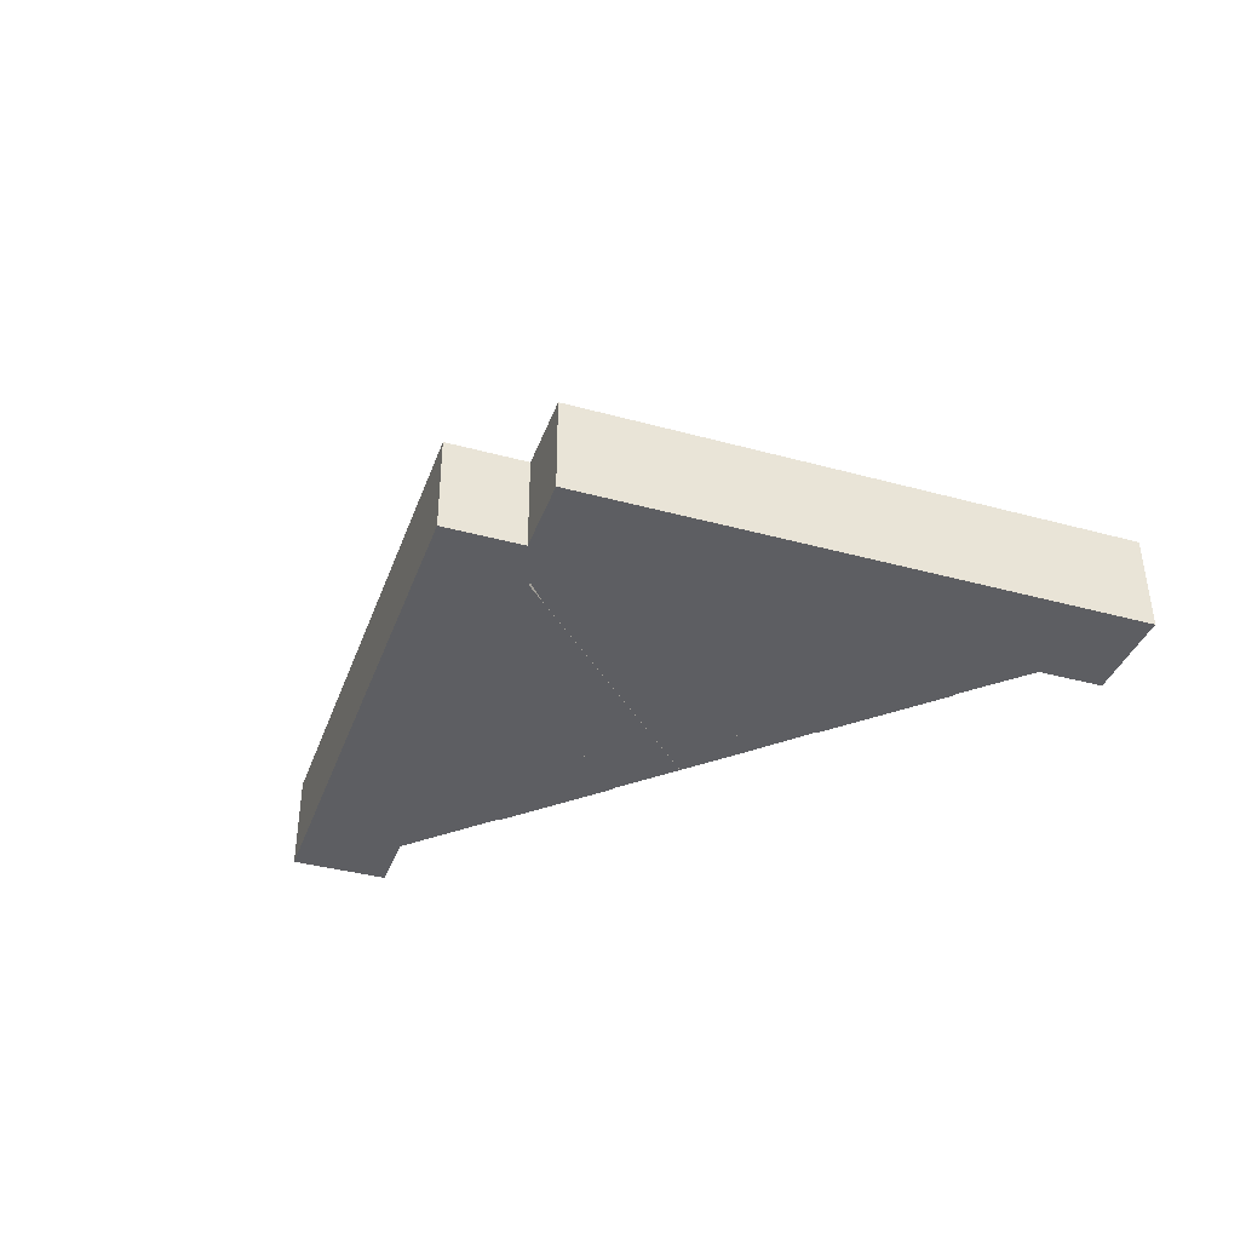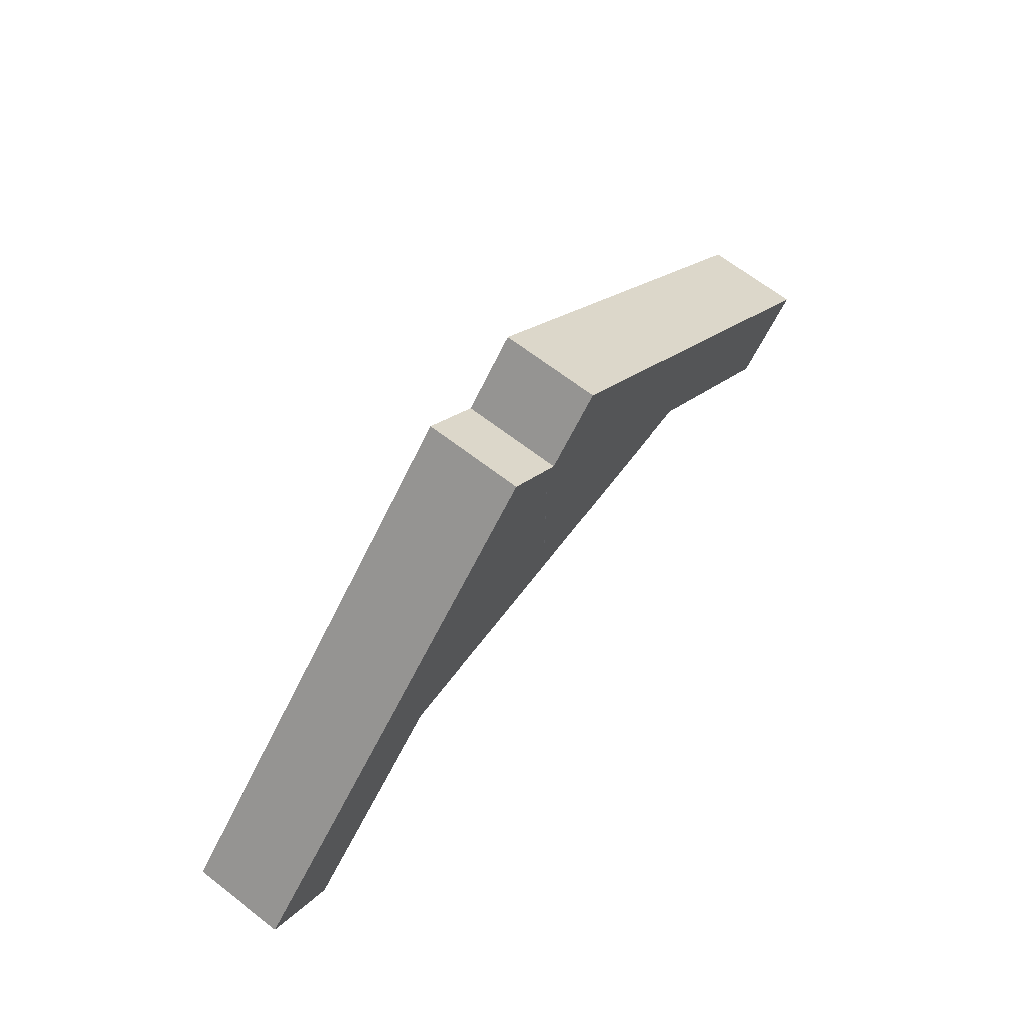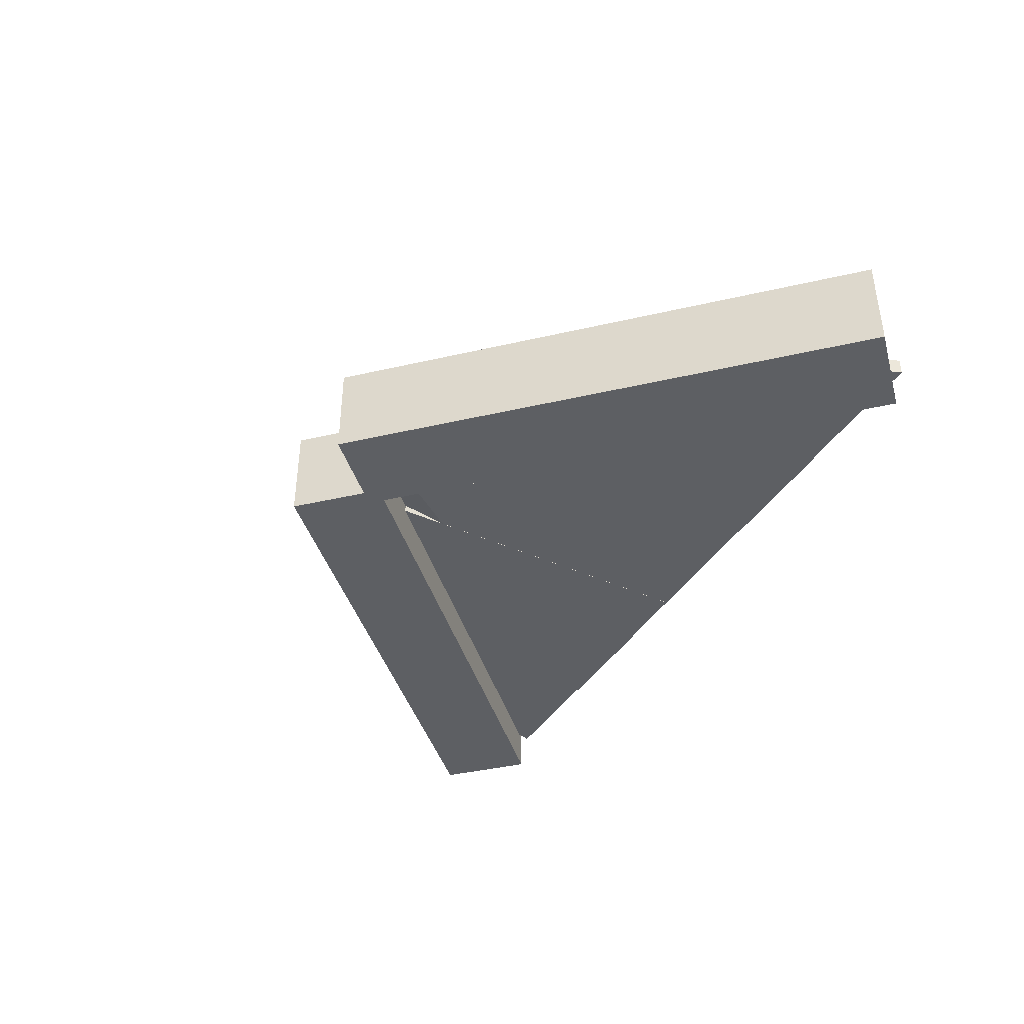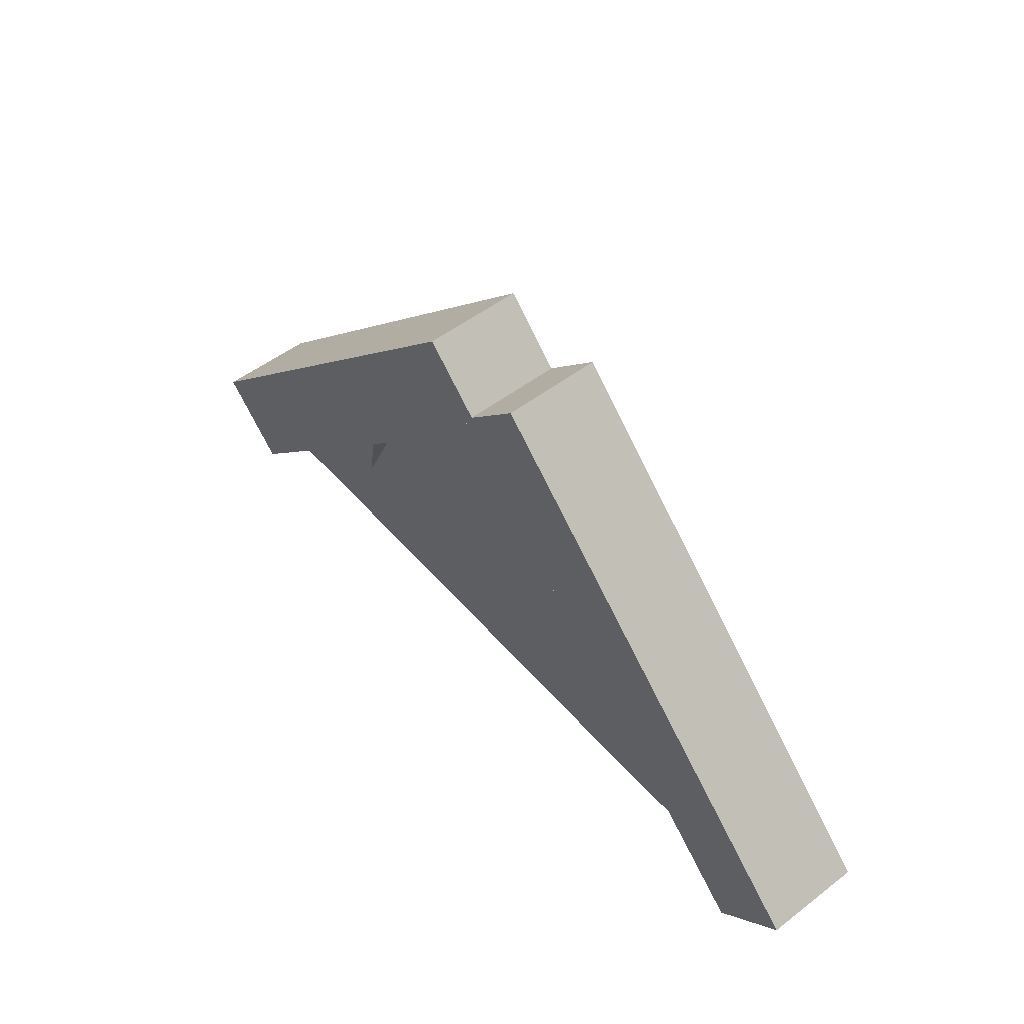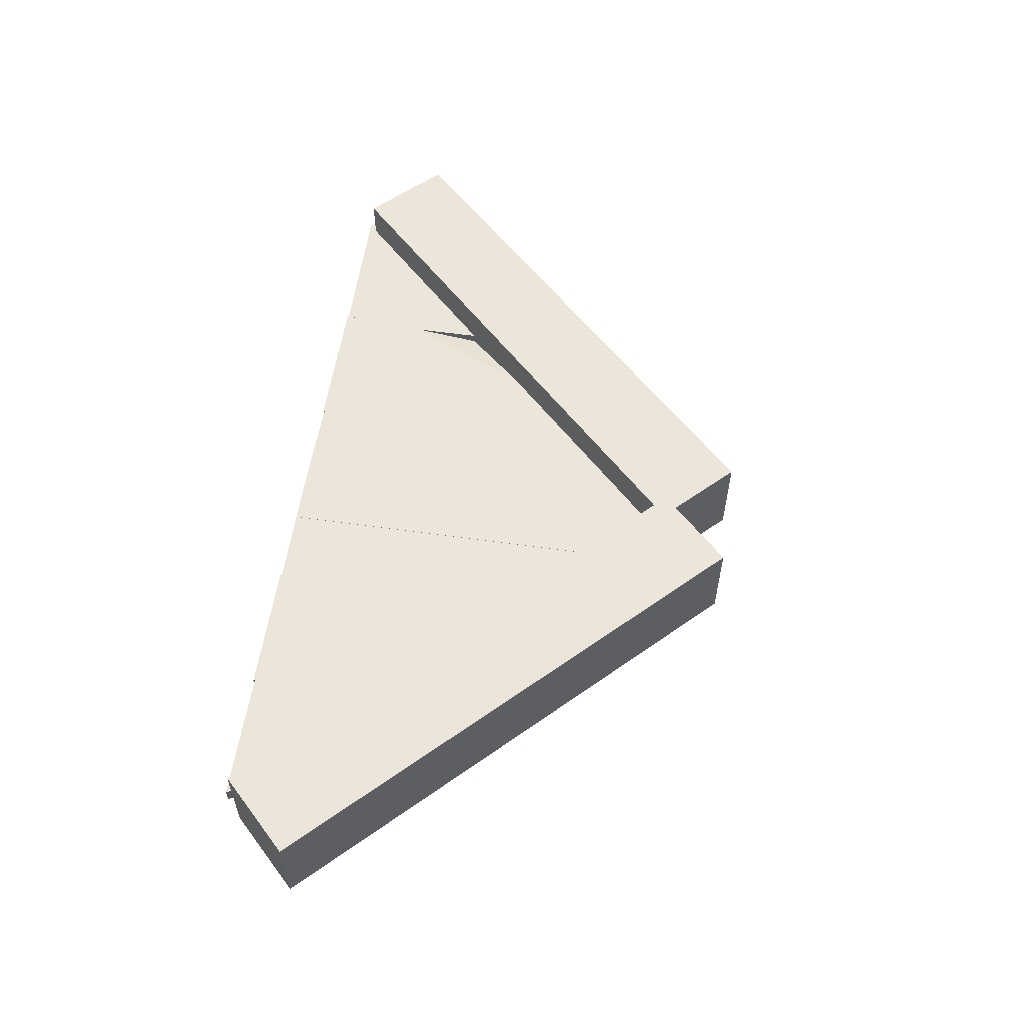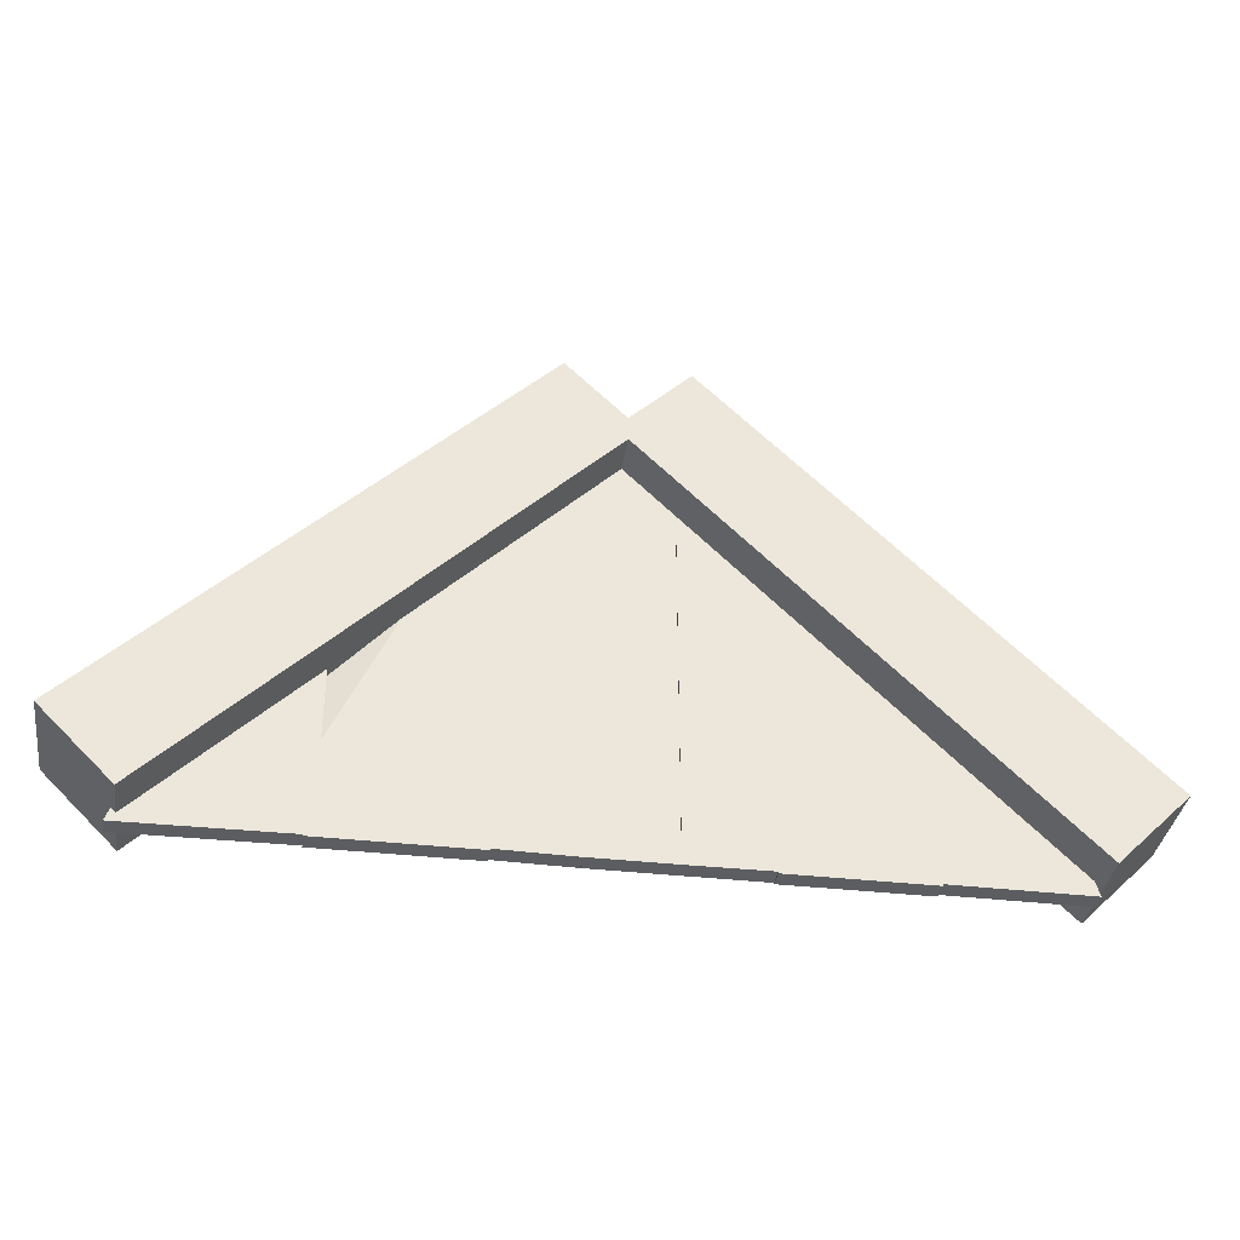
<metadata>
{"format":"obj","ext":"obj","renderer":"f3d","projection":"perspective","resolution":1024,"background":"white","views":[{"elev":-38.5,"azim":-154.1,"up":"+Z"},{"elev":67.5,"azim":-52.4,"up":"+Y"},{"elev":-40.4,"azim":-119.1,"up":"+Z"},{"elev":51.9,"azim":50.4,"up":"+Y"},{"elev":56.6,"azim":98.4,"up":"+Z"},{"elev":-36.4,"azim":-8.5,"up":"+Y"}]}
</metadata>
<code>
o Cube
v -8.151 2.774 1
v -9.565 4.189 1
v -8.151 2.774 -1
v -9.565 4.189 -1
v 0.0691 10.99 1
v -1.345 12.41 1
v 0.0691 10.99 -1
v -1.345 12.41 -1
f 2 3 1
f 4 7 3
f 8 5 7
f 6 1 5
f 7 1 3
f 4 6 8
f 2 4 3
f 4 8 7
f 8 6 5
f 6 2 1
f 7 5 1
f 4 2 6
o Cube.001
v -0.4223 10.99 1
v 0.9919 12.41 1
v -0.4223 10.99 -1
v 0.9919 12.41 -1
v 7.798 2.774 1
v 9.212 4.189 1
v 7.798 2.774 -1
v 9.212 4.189 -1
f 10 11 9
f 12 15 11
f 16 13 15
f 14 9 13
f 15 9 11
f 12 14 16
f 10 12 11
f 12 16 15
f 16 14 13
f 14 10 9
f 15 13 9
f 12 10 14
o Cube.002
v -0.7622 2.621 -0.1744
v -0.7622 8.801 -0.1744
v -0.7622 2.621 0.1744
v -0.7622 11.07 0.1744
v -2.336 2.647 -0.1744
v -2.336 8.801 -0.1744
v -2.336 2.647 0.1744
v -2.336 11.07 0.1744
v 0.7957 2.621 -0.1744
v 0.7957 8.801 -0.1744
v 0.7957 2.621 0.1744
v 0.7957 11.07 0.1744
v -0.7957 2.621 -0.1744
v -0.7957 11.07 -0.1744
v -0.7957 2.621 0.1744
v -0.7957 11.07 0.1744
v -5.087 2.647 -0.1744
v -5.087 6.92 -0.1744
v -5.087 2.647 0.1744
v -5.087 6.92 0.1744
v -8.331 2.621 -0.1744
v -6.661 6.92 -0.1744
v -8.331 2.621 0.1744
v -6.661 6.92 0.1744
v 7.75 2.621 -0.1744
v 6.632 6.614 -0.1744
v 7.75 2.621 0.1744
v 6.632 6.614 0.1744
v 5.057 2.63 -0.1744
v 5.057 7.979 -0.1744
v 5.057 2.63 0.1744
v 5.057 6.853 0.1744
v 2.374 2.621 -0.1744
v 2.374 10.03 -0.1744
v 2.374 2.63 0.1744
v 2.374 10.03 0.1744
v 0.7997 2.621 -0.1744
v 0.7997 11.07 -0.1744
v 0.7997 2.621 0.1744
v 0.7997 11.07 0.1744
v -2.281 2.618 -0.1744
v -2.281 8.338 -0.1744
v -2.281 2.618 0.1744
v -2.281 10.6 0.1744
v -5.23 2.618 -0.1744
v -5.23 6.456 -0.1744
v -5.23 2.618 0.1744
v -5.23 4.117 0.1744
v 5.092 2.596 -0.1744
v 5.092 7.275 -0.1744
v 5.092 2.596 0.1744
v 5.092 7.275 0.1744
v 2.371 2.596 -0.1744
v 2.371 10.45 -0.1744
v 2.371 2.596 0.1744
v 2.371 10.45 0.1744
v 5.092 7.288 -0.1744
v 5.092 6.844 -0.1744
v 5.092 5.34 0.1744
v 5.092 6.844 0.1744
v 2.371 7.288 -0.1744
v 2.371 8.792 -0.1744
v 2.371 7.288 0.1744
v 2.371 10.02 0.1744
v -2.281 7.288 -0.1744
v -2.281 8.792 -0.1744
v -2.281 7.288 0.1744
v -2.281 11.06 0.1744
v -5.23 7.288 -0.1744
v -5.23 6.911 -0.1744
v -5.23 7.288 0.1744
v -5.23 8.015 0.1744
f 18 19 17
f 20 23 19
f 23 22 21
f 21 18 17
f 23 17 19
f 20 22 24
f 26 27 25
f 28 31 27
f 32 29 31
f 29 26 25
f 31 25 27
f 28 30 32
f 34 35 33
f 35 40 39
f 40 37 39
f 38 33 37
f 39 33 35
f 36 38 40
f 42 43 41
f 44 47 43
f 48 45 47
f 45 42 41
f 47 41 43
f 48 42 46
f 50 51 49
f 52 55 51
f 56 53 55
f 53 50 49
f 55 49 51
f 52 54 56
f 58 59 57
f 59 64 63
f 64 61 63
f 62 57 61
f 63 57 59
f 60 62 64
f 66 67 65
f 68 71 67
f 72 69 71
f 69 66 65
f 71 65 67
f 68 70 72
f 73 76 75
f 76 79 75
f 79 78 77
f 77 74 73
f 79 73 75
f 76 78 80
f 82 83 81
f 83 88 87
f 87 86 85
f 85 82 81
f 87 81 83
f 88 82 86
f 18 20 19
f 20 24 23
f 23 24 22
f 21 22 18
f 23 21 17
f 20 18 22
f 26 28 27
f 28 32 31
f 32 30 29
f 29 30 26
f 31 29 25
f 28 26 30
f 34 36 35
f 35 36 40
f 40 38 37
f 38 34 33
f 39 37 33
f 36 34 38
f 42 44 43
f 44 48 47
f 48 46 45
f 45 46 42
f 47 45 41
f 48 44 42
f 50 52 51
f 52 56 55
f 56 54 53
f 53 54 50
f 55 53 49
f 52 50 54
f 58 60 59
f 59 60 64
f 64 62 61
f 62 58 57
f 63 61 57
f 60 58 62
f 66 68 67
f 68 72 71
f 72 70 69
f 69 70 66
f 71 69 65
f 68 66 70
f 73 74 76
f 76 80 79
f 79 80 78
f 77 78 74
f 79 77 73
f 76 74 78
f 82 84 83
f 83 84 88
f 87 88 86
f 85 86 82
f 87 85 81
f 88 84 82

</code>
